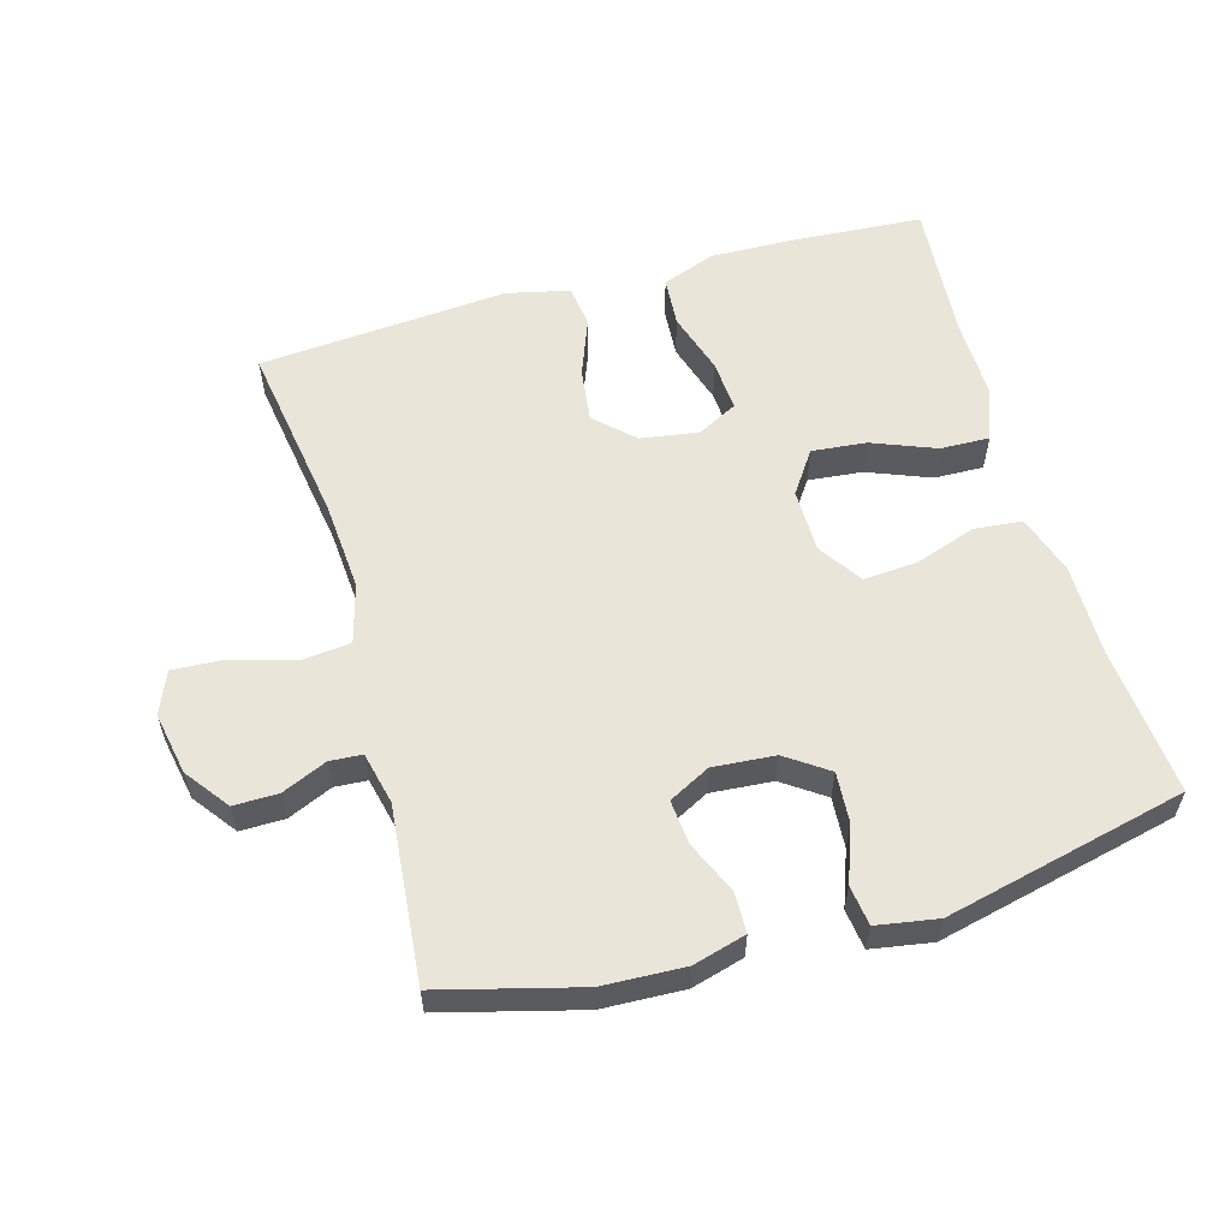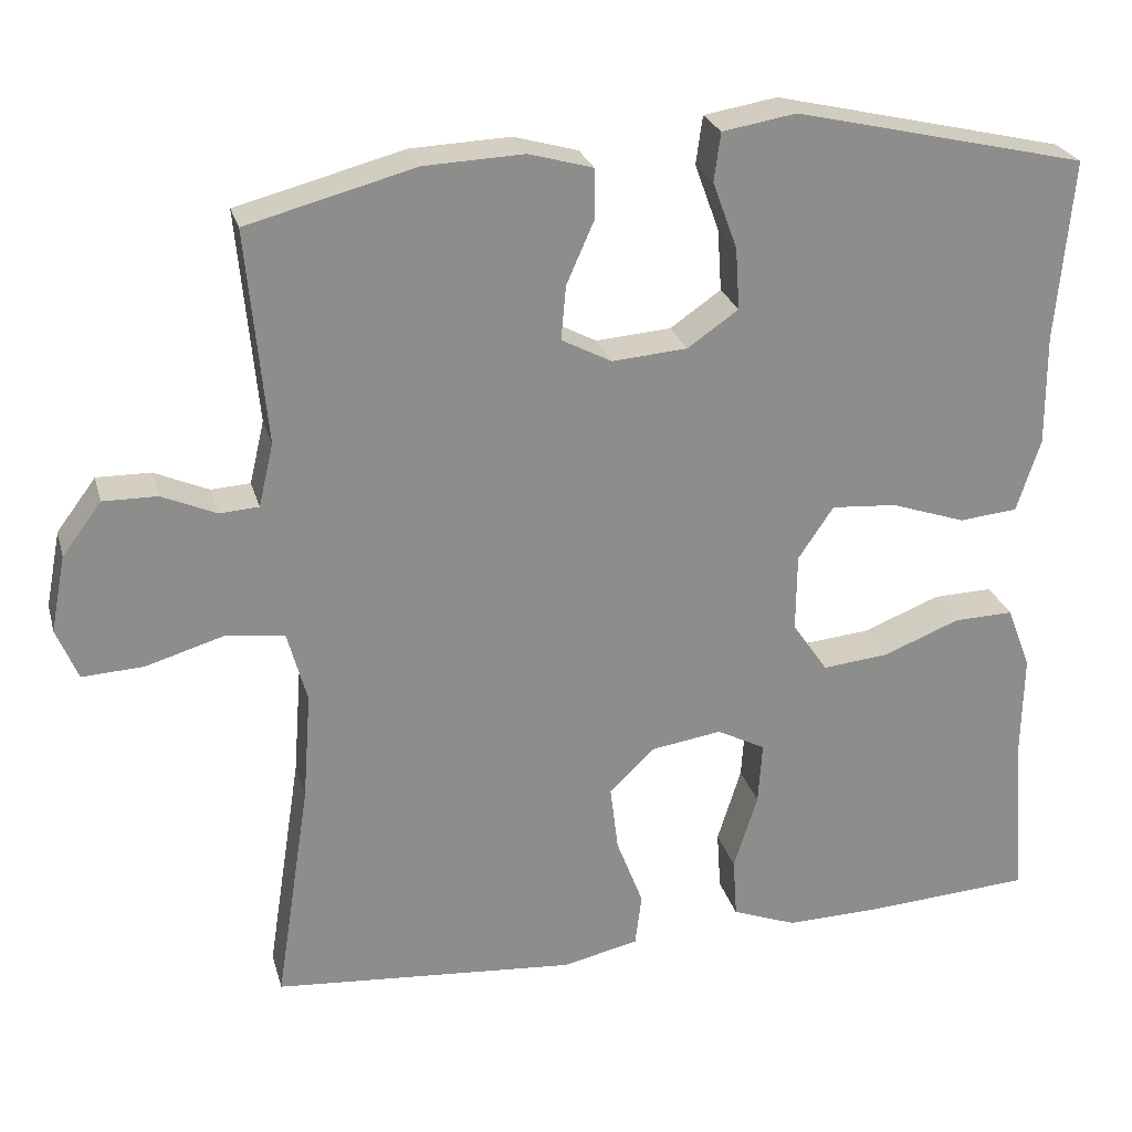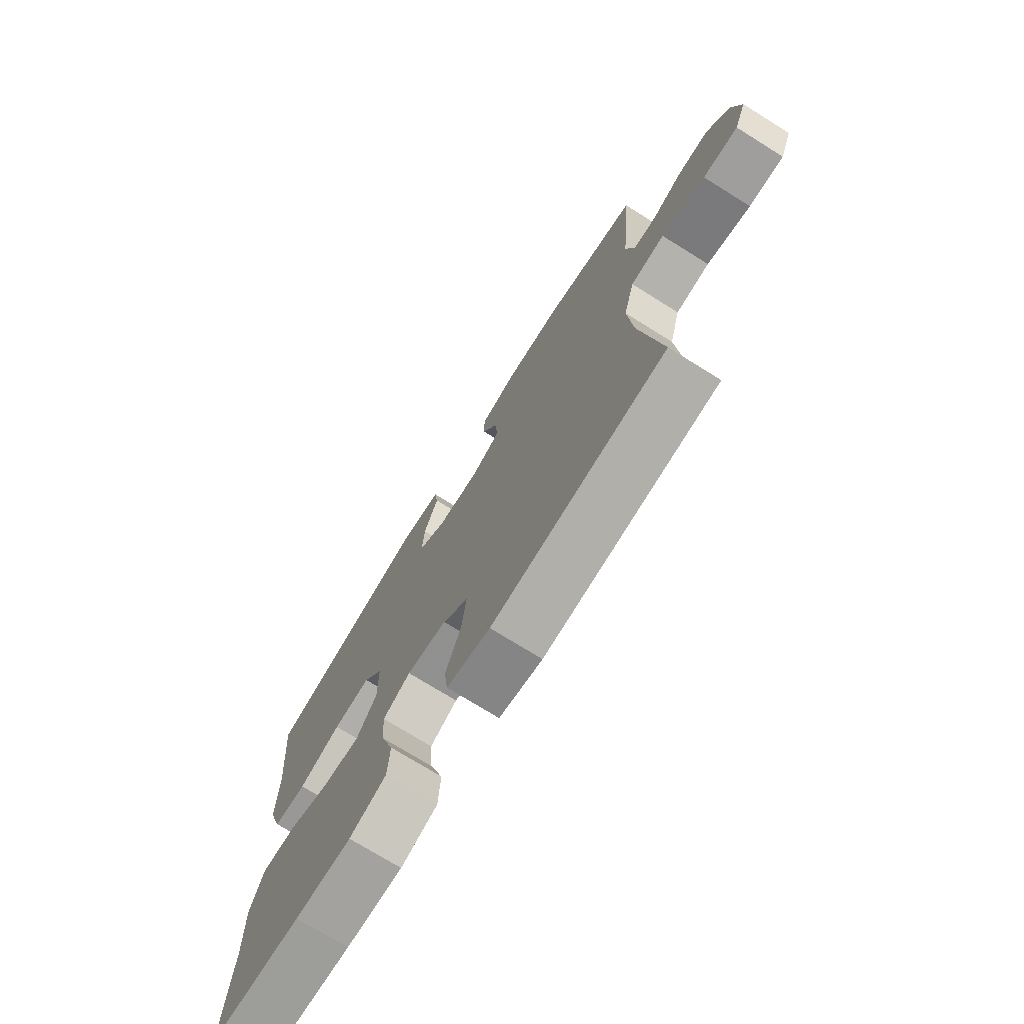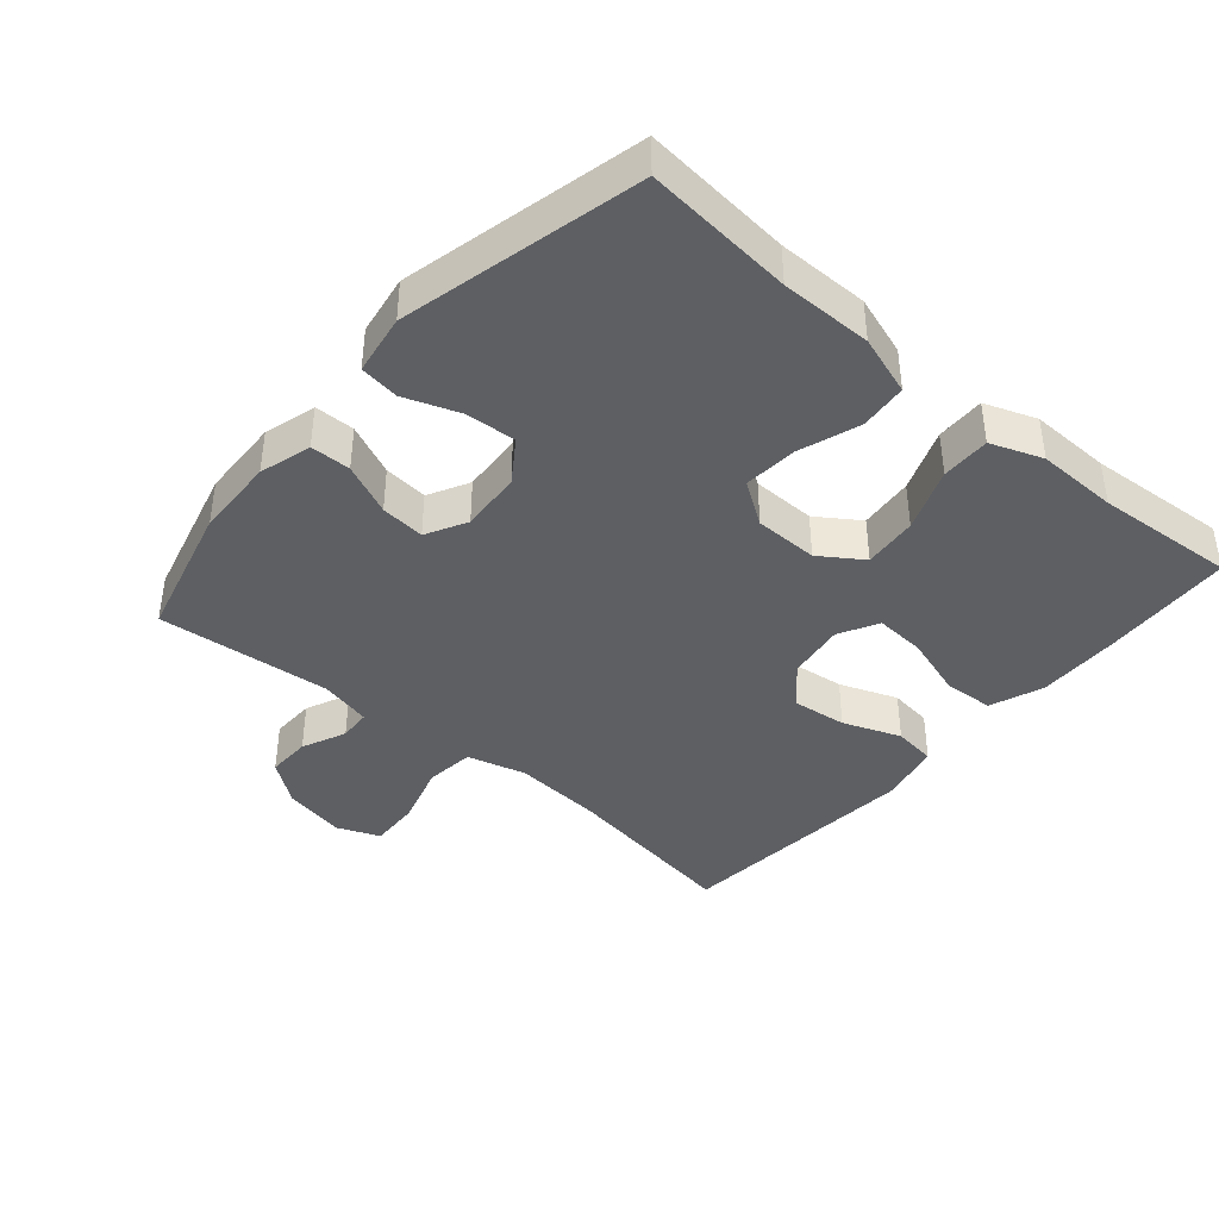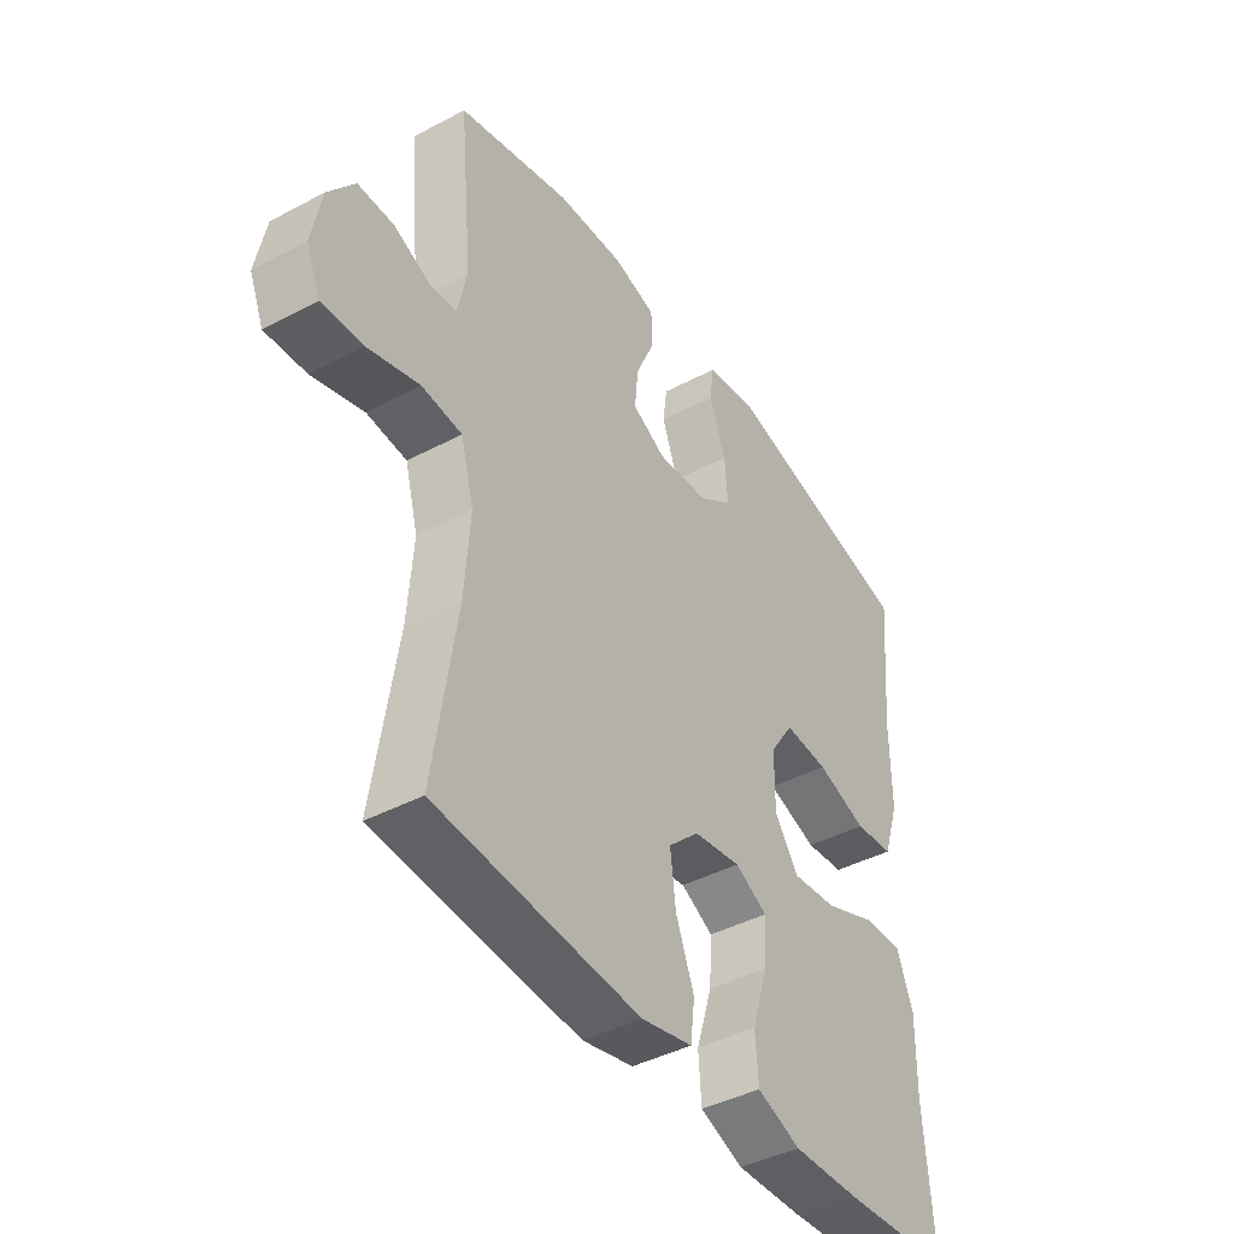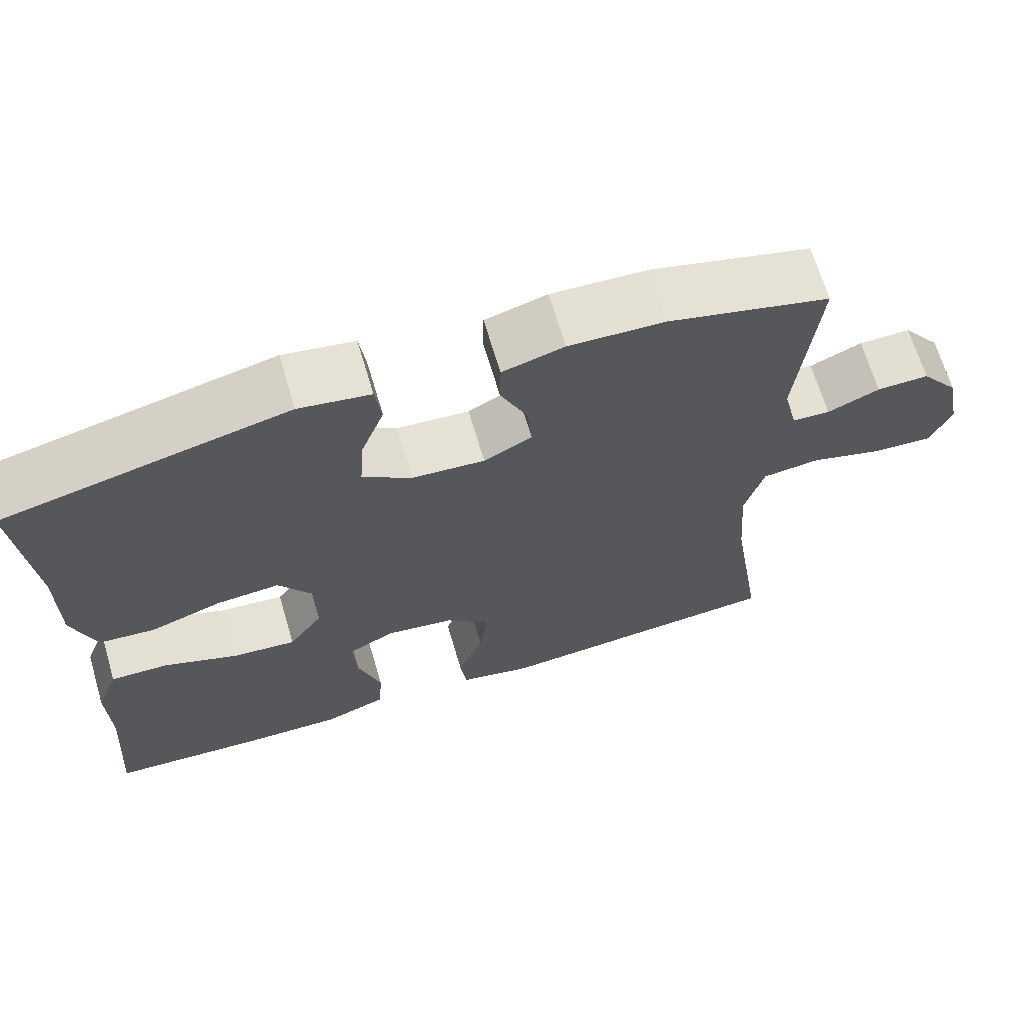
<metadata>
{"format":"obj","ext":"obj","renderer":"f3d","projection":"perspective","resolution":1024,"background":"white","views":[{"elev":57.7,"azim":-15.8,"up":"+Y"},{"elev":25.5,"azim":-14.5,"up":"+Z"},{"elev":-73.8,"azim":-121.9,"up":"+Z"},{"elev":-40.4,"azim":49.2,"up":"+Y"},{"elev":-42.2,"azim":-57.5,"up":"+Z"},{"elev":67.3,"azim":163.5,"up":"+Z"}]}
</metadata>
<code>
v -0.5 0.07 -0.5
v -0.458 0.07 -0.227
v -0.448 0.07 -0.094
v -0.472 0.07 -0.006
v -0.545 0.07 0.002
v -0.639 0.07 -0.026
v -0.714 0.07 -0.03
v -0.74 0.07 0.033
v -0.722 0.07 0.126
v -0.674 0.07 0.19
v -0.608 0.07 0.189
v -0.542 0.07 0.16
v -0.494 0.07 0.163
v -0.476 0.07 0.24
v -0.5 0.07 0.5
v -0.295 0.07 0.554
v -0.174 0.07 0.559
v -0.096 0.07 0.537
v -0.095 0.07 0.477
v -0.129 0.07 0.4
v -0.135 0.07 0.334
v -0.074 0.07 0.302
v 0.018 0.07 0.309
v 0.08 0.07 0.352
v 0.075 0.07 0.427
v 0.045 0.07 0.509
v 0.053 0.07 0.568
v 0.143 0.07 0.583
v 0.5 0.07 0.5
v 0.48 0.07 0.278
v 0.481 0.07 0.142
v 0.452 0.07 0.053
v 0.381 0.07 0.046
v 0.29 0.07 0.077
v 0.21 0.07 0.083
v 0.167 0.07 0.019
v 0.166 0.07 -0.076
v 0.209 0.07 -0.139
v 0.29 0.07 -0.131
v 0.384 0.07 -0.094
v 0.457 0.07 -0.092
v 0.486 0.07 -0.169
v 0.484 0.07 -0.29
v 0.5 0.07 -0.5
v 0.301 0.07 -0.513
v 0.18 0.07 -0.516
v 0.101 0.07 -0.486
v 0.096 0.07 -0.412
v 0.125 0.07 -0.319
v 0.13 0.07 -0.243
v 0.071 0.07 -0.212
v -0.015 0.07 -0.225
v -0.071 0.07 -0.278
v -0.061 0.07 -0.359
v -0.028 0.07 -0.445
v -0.036 0.07 -0.509
v -0.129 0.07 -0.53
v -0.5 0 -0.5
v -0.458 0 -0.227
v -0.448 0 -0.094
v -0.472 0 -0.006
v -0.545 0 0.002
v -0.639 0 -0.026
v -0.714 0 -0.03
v -0.74 0 0.033
v -0.722 0 0.126
v -0.674 0 0.19
v -0.608 0 0.189
v -0.542 0 0.16
v -0.494 0 0.163
v -0.476 0 0.24
v -0.5 0 0.5
v -0.295 0 0.554
v -0.174 0 0.559
v -0.096 0 0.537
v -0.095 0 0.477
v -0.129 0 0.4
v -0.135 0 0.334
v -0.074 0 0.302
v 0.018 0 0.309
v 0.08 0 0.352
v 0.075 0 0.427
v 0.045 0 0.509
v 0.053 0 0.568
v 0.143 0 0.583
v 0.5 0 0.5
v 0.48 0 0.278
v 0.481 0 0.142
v 0.452 0 0.053
v 0.381 0 0.046
v 0.29 0 0.077
v 0.21 0 0.083
v 0.167 0 0.019
v 0.166 0 -0.076
v 0.209 0 -0.139
v 0.29 0 -0.131
v 0.384 0 -0.094
v 0.457 0 -0.092
v 0.486 0 -0.169
v 0.484 0 -0.29
v 0.5 0 -0.5
v 0.301 0 -0.513
v 0.18 0 -0.516
v 0.101 0 -0.486
v 0.096 0 -0.412
v 0.125 0 -0.319
v 0.13 0 -0.243
v 0.071 0 -0.212
v -0.015 0 -0.225
v -0.071 0 -0.278
v -0.061 0 -0.359
v -0.028 0 -0.445
v -0.036 0 -0.509
v -0.129 0 -0.53
f 57 1 2
f 56 57 2
f 55 56 2
f 54 55 2
f 53 54 2 3
f 52 53 3 4
f 51 52 4
f 47 48 49
f 46 47 49
f 45 46 49
f 44 45 49
f 43 44 49
f 43 49 50
f 42 43 50
f 41 42 50
f 40 41 50
f 39 40 50
f 38 39 50 51
f 32 33 34
f 31 32 34
f 30 31 34
f 30 34 35
f 29 30 35
f 28 29 35
f 27 28 35
f 26 27 35
f 25 26 35
f 24 25 35 36
f 18 19 20
f 17 18 20
f 16 17 20
f 15 16 20
f 14 15 20
f 13 14 20 21
f 10 11 12
f 9 10 12
f 8 9 12
f 7 8 12
f 6 7 12
f 5 6 12
f 4 5 12 13
f 4 13 21
f 51 4 21
f 38 51 21
f 37 38 21
f 36 37 21 22
f 23 24 36
f 22 23 36
f 59 58 114
f 59 114 113
f 59 113 112
f 59 112 111
f 60 59 111 110
f 61 60 110 109
f 61 109 108
f 106 105 104
f 106 104 103
f 106 103 102
f 106 102 101
f 106 101 100
f 107 106 100
f 107 100 99
f 107 99 98
f 107 98 97
f 107 97 96
f 108 107 96 95
f 91 90 89
f 91 89 88
f 91 88 87
f 92 91 87
f 92 87 86
f 92 86 85
f 92 85 84
f 92 84 83
f 92 83 82
f 93 92 82 81
f 77 76 75
f 77 75 74
f 77 74 73
f 77 73 72
f 77 72 71
f 78 77 71 70
f 69 68 67
f 69 67 66
f 69 66 65
f 69 65 64
f 69 64 63
f 69 63 62
f 70 69 62 61
f 78 70 61
f 78 61 108
f 78 108 95
f 78 95 94
f 79 78 94 93
f 93 81 80
f 93 80 79
f 1 58 59 2
f 2 59 60 3
f 3 60 61 4
f 4 61 62 5
f 5 62 63 6
f 6 63 64 7
f 7 64 65 8
f 8 65 66 9
f 9 66 67 10
f 10 67 68 11
f 11 68 69 12
f 12 69 70 13
f 13 70 71 14
f 14 71 72 15
f 15 72 73 16
f 16 73 74 17
f 17 74 75 18
f 18 75 76 19
f 19 76 77 20
f 20 77 78 21
f 21 78 79 22
f 22 79 80 23
f 23 80 81 24
f 24 81 82 25
f 25 82 83 26
f 26 83 84 27
f 27 84 85 28
f 28 85 86 29
f 29 86 87 30
f 30 87 88 31
f 31 88 89 32
f 32 89 90 33
f 33 90 91 34
f 34 91 92 35
f 35 92 93 36
f 36 93 94 37
f 37 94 95 38
f 38 95 96 39
f 39 96 97 40
f 40 97 98 41
f 41 98 99 42
f 42 99 100 43
f 43 100 101 44
f 44 101 102 45
f 45 102 103 46
f 46 103 104 47
f 47 104 105 48
f 48 105 106 49
f 49 106 107 50
f 50 107 108 51
f 51 108 109 52
f 52 109 110 53
f 53 110 111 54
f 54 111 112 55
f 55 112 113 56
f 56 113 114 57
f 57 114 58 1

</code>
